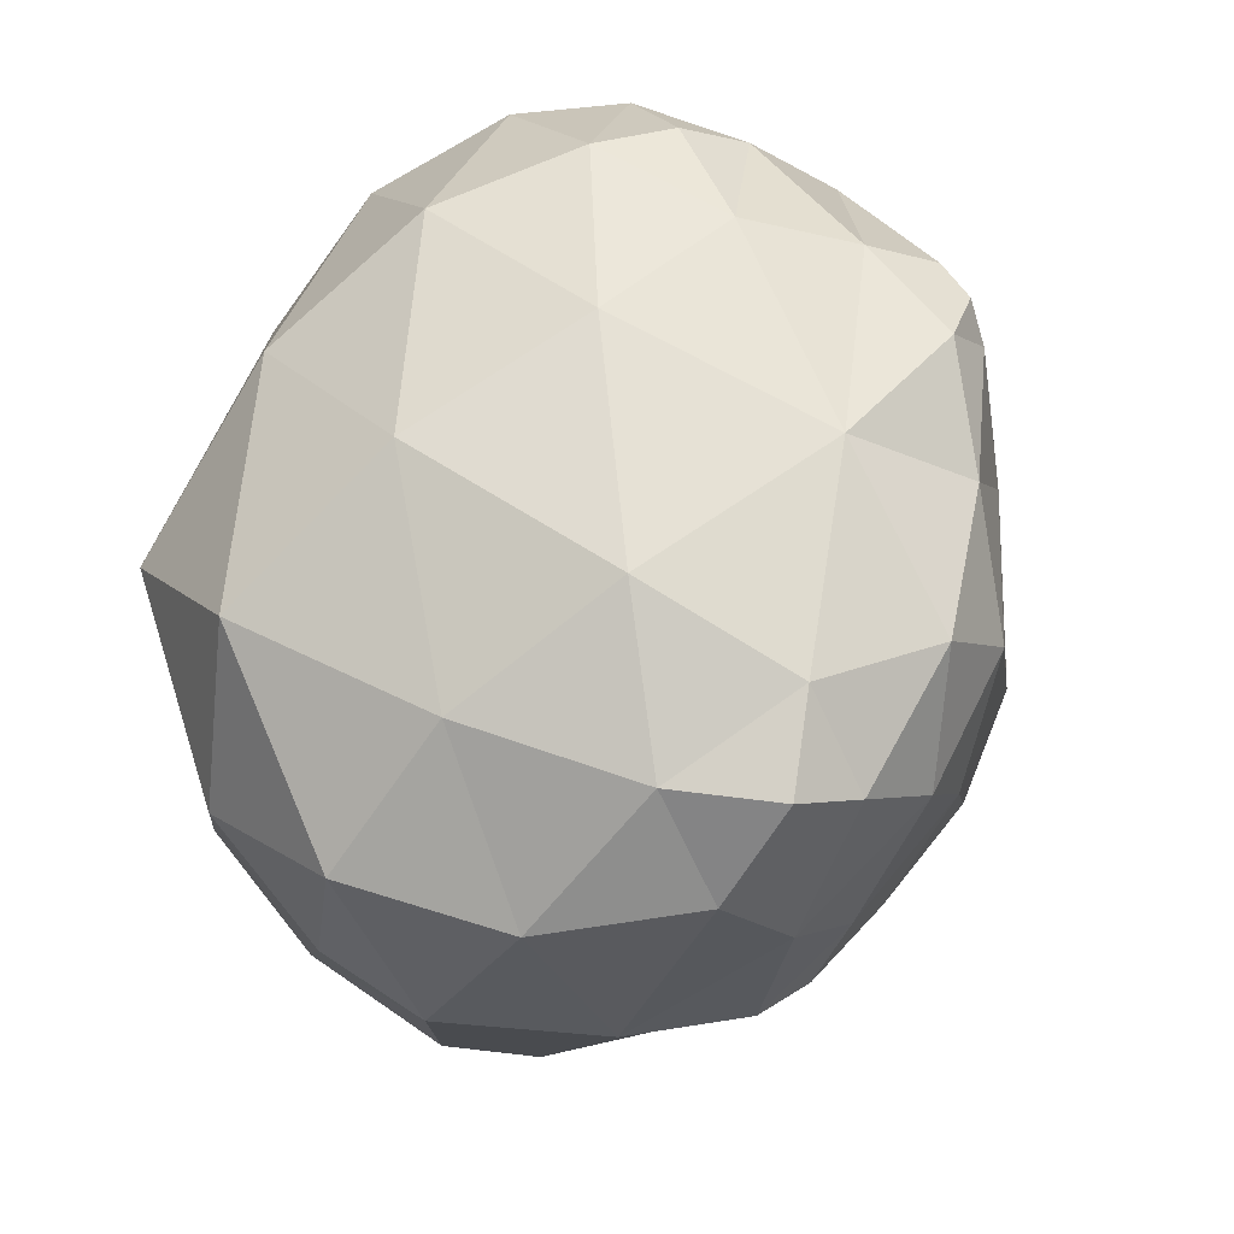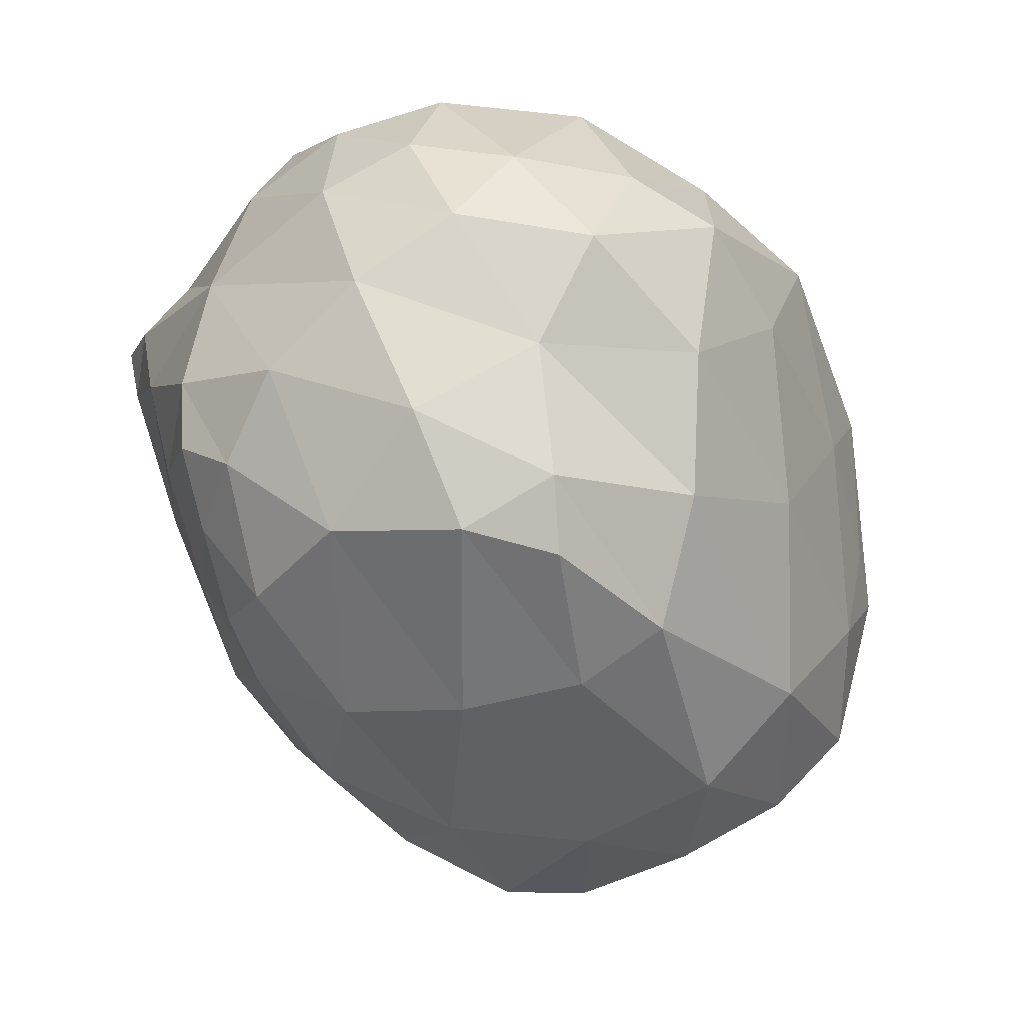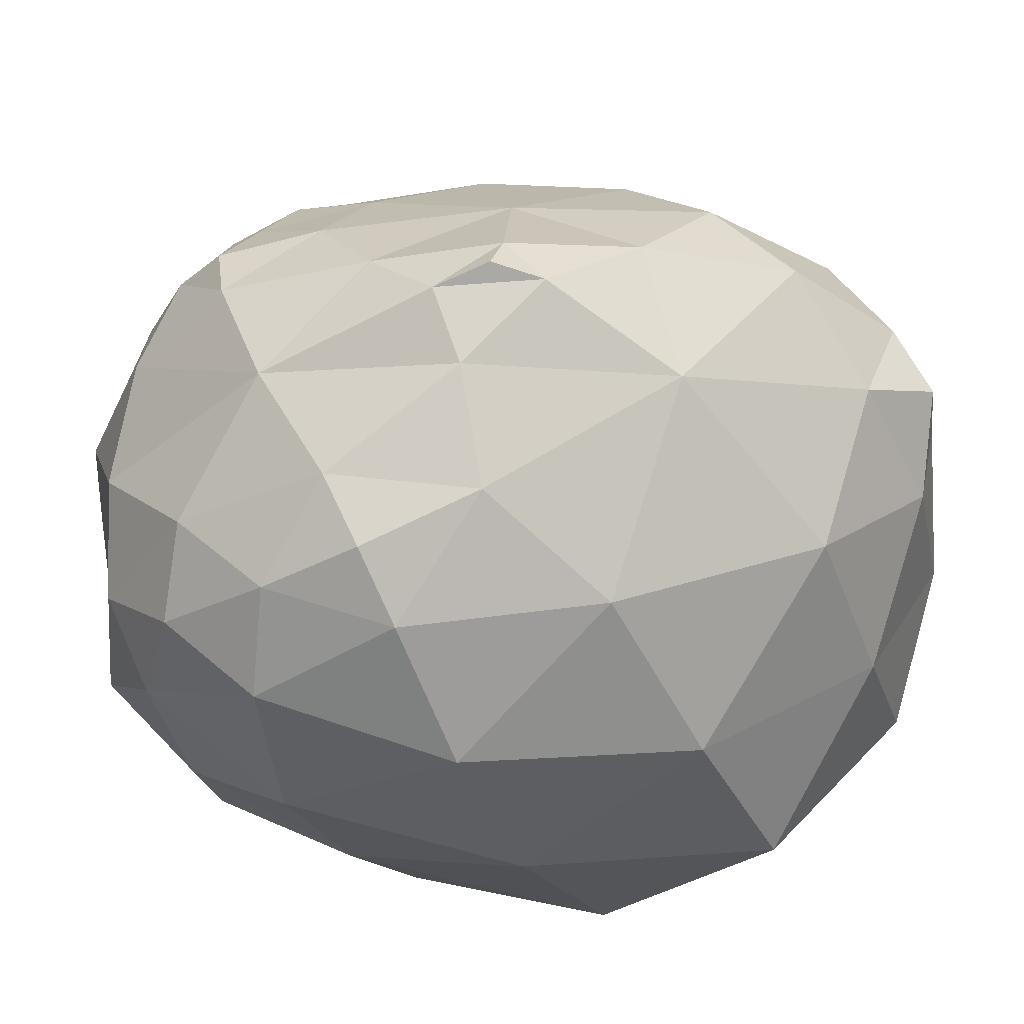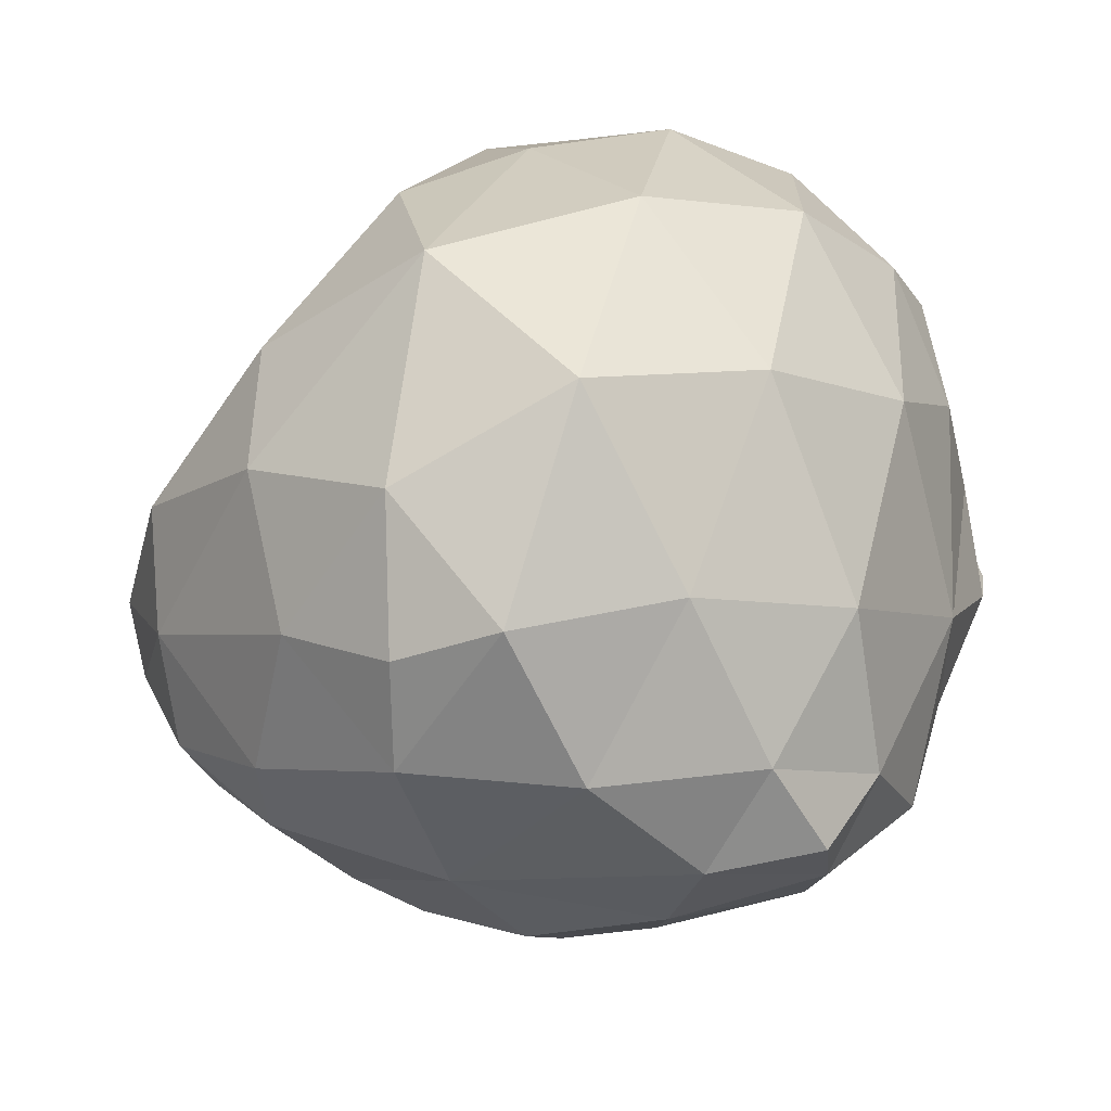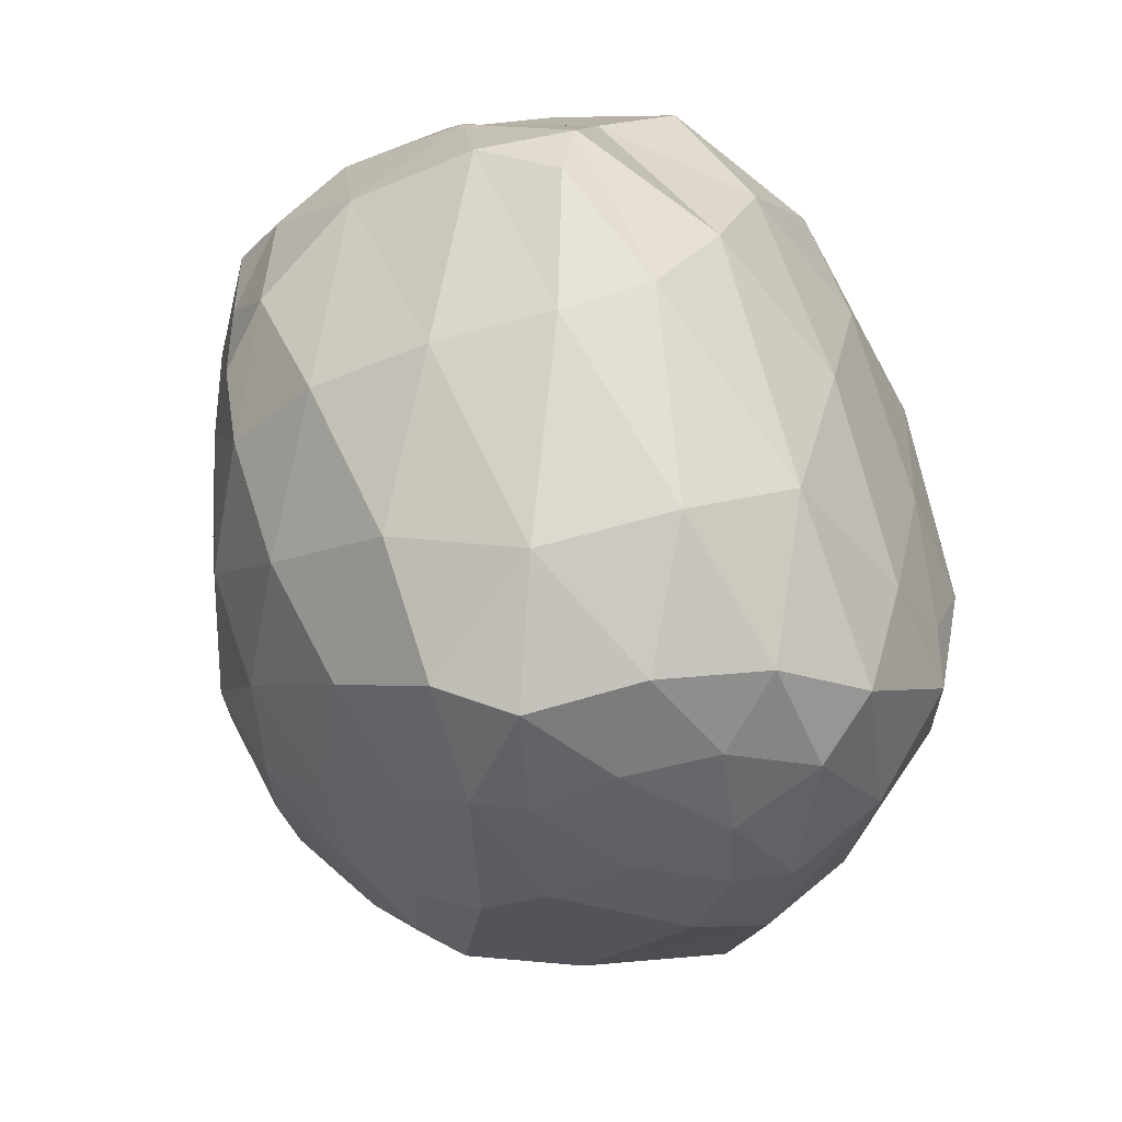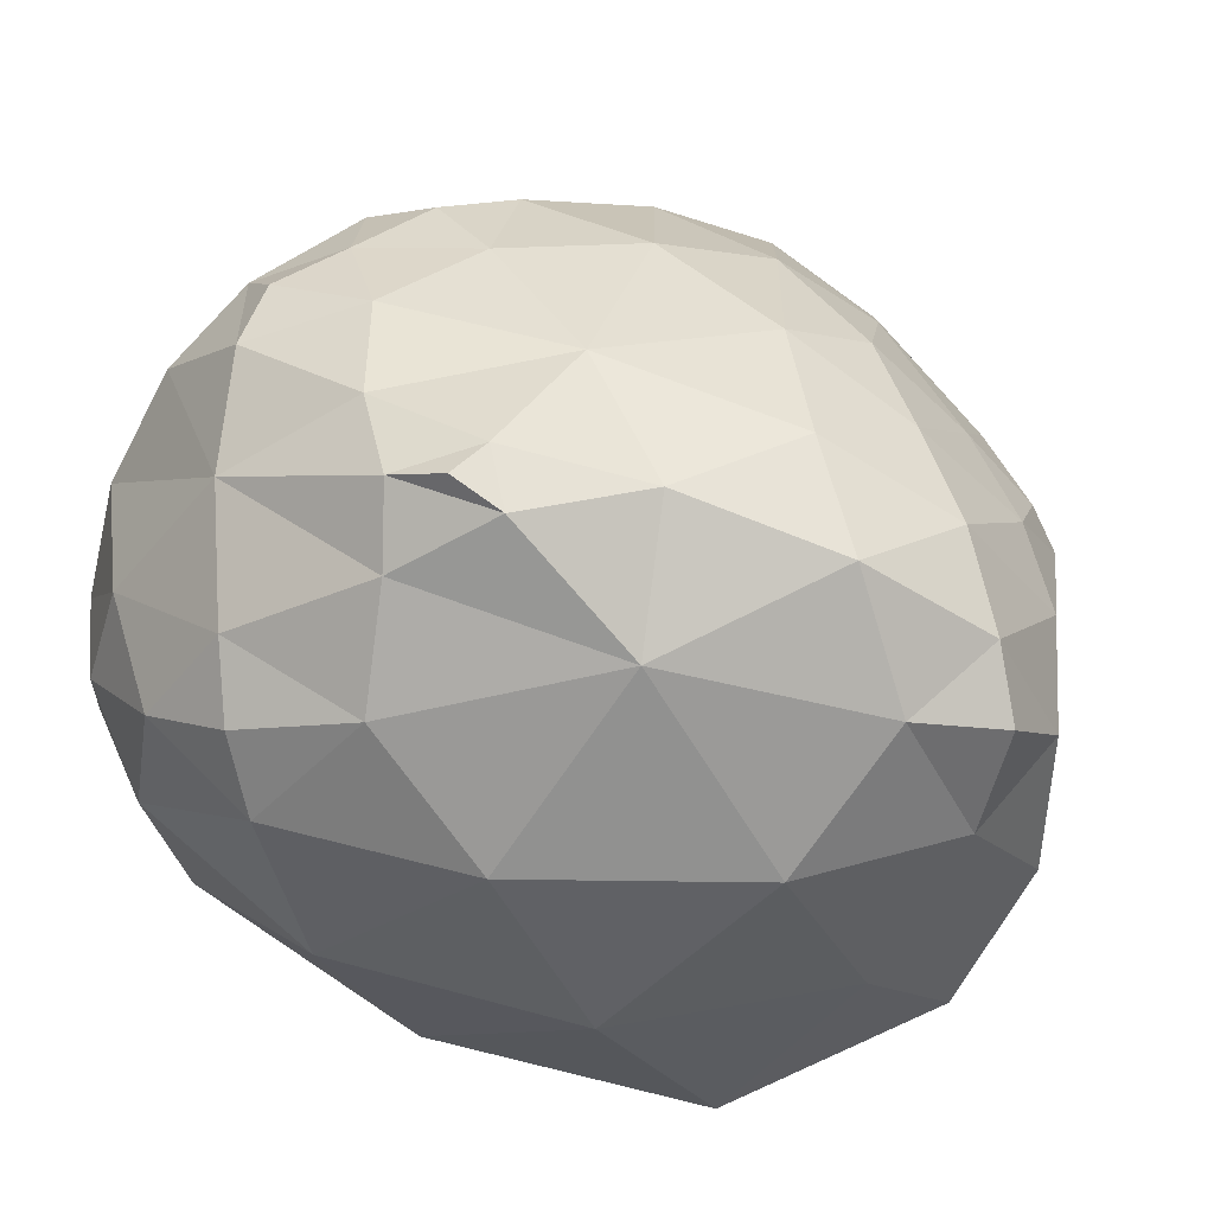
<metadata>
{"format":"obj","ext":"obj","renderer":"f3d","projection":"perspective","resolution":1024,"background":"white","views":[{"elev":-44.9,"azim":109.3,"up":"+Z"},{"elev":74.2,"azim":-97.5,"up":"+Z"},{"elev":29.7,"azim":83.5,"up":"+Y"},{"elev":-49.7,"azim":52.3,"up":"+Z"},{"elev":14.9,"azim":-82.3,"up":"+Z"},{"elev":50.9,"azim":111.4,"up":"+Y"}]}
</metadata>
<code>
o Cube
v -1.797 -1.481 0.4211
v -0.7827 1.157 1.777
v -1.361 -1.947 -1.49
v -1.05 1.675 -1.582
v 1.205 -0.8772 1.646
v 1.05 1.736 1.124
v 1.382 -2.065 -0.8751
v 1.4 1.756 -1.254
v -0.02686 1.994 1.313
v -1.155 -0.1053 2.025
v 1.392 -0.2949 -2.501
v -0.836 -0.1937 -2.809
v 1.549 0.4224 1.74
v 0.2589 -1.395 -2.755
v -1.831 1.422 -0.09078
v 0.06772 -0.1541 2.128
v -2.507 -0.1239 0.2218
v 0.03367 2.245 -0.4406
v 2.364 -0.1154 0.1355
v -0.0128 1.726 -2.406
v -2.218 0.634 -1.291
v 2.064 1.154 0.6407
v 0.3791 -1.661 0.9891
v -2.352 -1.132 -0.9089
v -0.9754 1.865 0.8066
v -1.893 -1.151 -1.806
v 0.7159 1.214 -2.923
v 1.147 2.406 -0.1925
v -2.43 -0.1012 -1.244
v -1.078 0.7776 -2.528
v -0.7252 -2.234 -0.6355
v -0.2898 0.914 -2.87
v 0.1889 -2.342 -0.704
v 0.9553 -1.991 0.2886
v -1.646 1.224 0.8618
v -1.476 1.647 -0.9178
v -1.057 1.953 -0.3805
v -0.02387 -2.219 -1.498
v -1.783 -1.494 -1.78
v 0.7426 2.266 -1.114
v 0.02391 2.149 0.7066
v 0.4235 1.488 -2.73
v 0.08876 2.182 -1.638
v 1.876 -0.6744 1.111
v 0.8876 -1.338 1.487
v 1.326 -0.18 1.885
v -1.021 -2.282 -0.9109
v 0.64 2.022 -2.05
v 1.198 2.305 -0.4984
v 0.2782 0.7006 -3.071
v 0.4421 -0.2375 -3.12
v -1.043 0.4896 -2.696
v 2.022 0.1881 1.253
v -0.5 1.762 -2.001
v -0.632 2.049 -1.238
v 1.624 0.7169 -2.093
v -1.067 1.193 -2.132
v -0.2372 1.72 1.557
v -0.6439 1.126 -2.564
v -1.171 -1.316 -2.347
v -0.2401 0.6034 2.159
v 0.6124 0.8425 2.042
v 0.02461 -1.093 1.734
v 0.9348 0.2307 2.084
v 0.6723 -0.5527 2.134
v -0.957 0.417 2.097
v -0.7366 -0.1306 2.188
v -2.073 -1.644 -1.046
v 0.9522 0.6246 -2.848
v 0.9966 1.398 -2.448
v 0.2092 1.399 1.844
v 1.733 1.441 0.8052
v 0.3786 1.953 1.308
v 2.148 -0.2941 -1.314
v -0.1391 -2.081 -0.02279
v 1.361 0.9734 1.628
v 1.443 -1.414 0.7169
v 2.149 0.7478 -0.7582
v 1.927 0.8475 1.179
v 1.936 1.401 -0.05955
v 0.6795 2.231 0.4569
v 1.492 1.956 0.01318
v -2.449 -0.5805 -1.032
v -2.714 -0.09537 -0.6241
v -2.117 -1.173 -1.413
v 2.075 -1.102 -0.2768
v -2.105 -0.6231 -1.66
v 1.787 -1.329 -1.857
v -1.781 0.5344 1.152
v -2.294 -0.8932 0.4055
v -1.761 -0.1657 1.344
v -1.633 -0.924 -2.194
v -2.312 0.6952 0.2101
v -1.316 -2.011 -0.2441
v -1.526 -0.6637 1.475
v -0.8013 -0.9506 1.625
v -0.7031 -1.607 0.8141
v 0.8498 -1.096 -2.837
v -0.3212 -1.724 -2.257
v 0.7721 -1.821 -2.145
v -1.938 -1.895 -0.6557
v -0.2263 -1.007 -2.941
v -2.339 -1.401 -0.4359
v -2.586 -0.7615 -0.4408
v -0.9682 1.652 1.223
v -1.309 1.745 0.4691
v -0.4694 1.941 1.066
v -0.6351 2.035 0.3555
v 2.247 0.7314 0.4573
v -1.954 -0.1295 -1.924
v 1.157 2.271 0.1341
v 0.8909 2.401 -0.2945
v -1.775 0.2707 -2.095
v -1.538 0.6876 -2.115
v -2.441 0.2225 -1.216
v -2.221 0.9947 -0.6527
v -1.669 1.188 -1.446
v -2.658 0.3873 -0.5003
f 8 56 70
f 10 95 67
f 3 60 99
f 9 41 107
f 21 115 118
f 10 91 95
f 9 107 58
f 22 79 109
f 6 111 81
f 6 73 71
f 5 45 77
f 2 35 89
f 19 53 44
f 18 55 37
f 29 110 87
f 11 74 88
f 4 54 57
f 20 48 42
f 20 42 32
f 31 47 33
f 1 94 97
f 23 75 34
f 3 99 38
f 28 49 112
f 6 81 73
f 24 85 68
f 22 72 79
f 8 78 56
f 8 80 78
f 1 101 94
f 16 63 65
f 16 96 63
f 21 117 114
f 8 82 80
f 6 82 111
f 13 64 46
f 21 113 115
f 17 84 104
f 1 103 101
f 18 43 55
f 12 51 102
f 14 98 100
f 15 36 116
f 18 40 43
f 2 105 35
f 25 108 106
f 30 59 52
f 2 66 61
f 19 44 86
f 17 104 90
f 29 87 83
f 12 50 51
f 26 92 39
f 6 71 62
f 6 62 76
f 15 116 93
f 2 89 66
f 21 114 113
f 114 30 52
f 114 52 113
f 113 52 12
f 89 17 91
f 89 91 66
f 66 91 10
f 116 21 118
f 116 118 93
f 93 118 17
f 62 16 64
f 62 64 76
f 76 64 13
f 71 2 61
f 71 61 62
f 62 61 16
f 92 12 60
f 92 60 39
f 39 60 3
f 50 27 69
f 50 69 51
f 51 69 11
f 87 26 85
f 87 85 83
f 83 85 24
f 104 24 103
f 104 103 90
f 90 103 1
f 44 5 77
f 44 77 86
f 86 77 7
f 66 10 67
f 66 67 61
f 61 67 16
f 59 20 32
f 59 32 52
f 52 32 12
f 108 18 37
f 108 37 106
f 106 37 15
f 105 25 106
f 105 106 35
f 35 106 15
f 40 8 48
f 40 48 43
f 43 48 20
f 36 4 117
f 36 117 116
f 116 117 21
f 98 11 88
f 98 88 100
f 100 88 7
f 51 11 98
f 51 98 102
f 102 98 14
f 43 20 54
f 43 54 55
f 55 54 4
f 103 24 68
f 103 68 101
f 101 68 3
f 84 29 83
f 84 83 104
f 104 83 24
f 113 12 110
f 113 110 115
f 115 110 29
f 64 16 65
f 64 65 46
f 46 65 5
f 82 8 49
f 82 49 111
f 111 49 28
f 82 6 72
f 82 72 80
f 80 72 22
f 117 4 57
f 117 57 114
f 114 57 30
f 96 1 97
f 96 97 63
f 63 97 23
f 63 23 45
f 63 45 65
f 65 45 5
f 101 3 47
f 101 47 94
f 94 47 31
f 80 22 109
f 80 109 78
f 78 109 19
f 78 19 74
f 78 74 56
f 56 74 11
f 72 6 76
f 72 76 79
f 79 76 13
f 85 26 39
f 85 39 68
f 68 39 3
f 81 18 41
f 81 41 73
f 73 41 9
f 49 8 40
f 49 40 112
f 112 40 18
f 99 14 100
f 99 100 38
f 38 100 7
f 75 31 33
f 75 33 34
f 34 33 7
f 94 31 75
f 94 75 97
f 97 75 23
f 47 3 38
f 47 38 33
f 33 38 7
f 42 27 50
f 42 50 32
f 32 50 12
f 48 8 70
f 48 70 42
f 42 70 27
f 54 20 59
f 54 59 57
f 57 59 30
f 74 19 86
f 74 86 88
f 88 86 7
f 110 12 92
f 110 92 87
f 87 92 26
f 55 4 36
f 55 36 37
f 37 36 15
f 53 13 46
f 53 46 44
f 44 46 5
f 35 15 93
f 35 93 89
f 89 93 17
f 45 23 34
f 45 34 77
f 77 34 7
f 73 9 58
f 73 58 71
f 71 58 2
f 111 28 112
f 111 112 81
f 81 112 18
f 79 13 53
f 79 53 109
f 109 53 19
f 107 25 105
f 107 105 58
f 58 105 2
f 91 17 90
f 91 90 95
f 95 90 1
f 115 29 84
f 115 84 118
f 118 84 17
f 41 18 108
f 41 108 107
f 107 108 25
f 60 12 102
f 60 102 99
f 99 102 14
f 95 1 96
f 95 96 67
f 67 96 16
f 56 11 69
f 56 69 70
f 70 69 27

</code>
